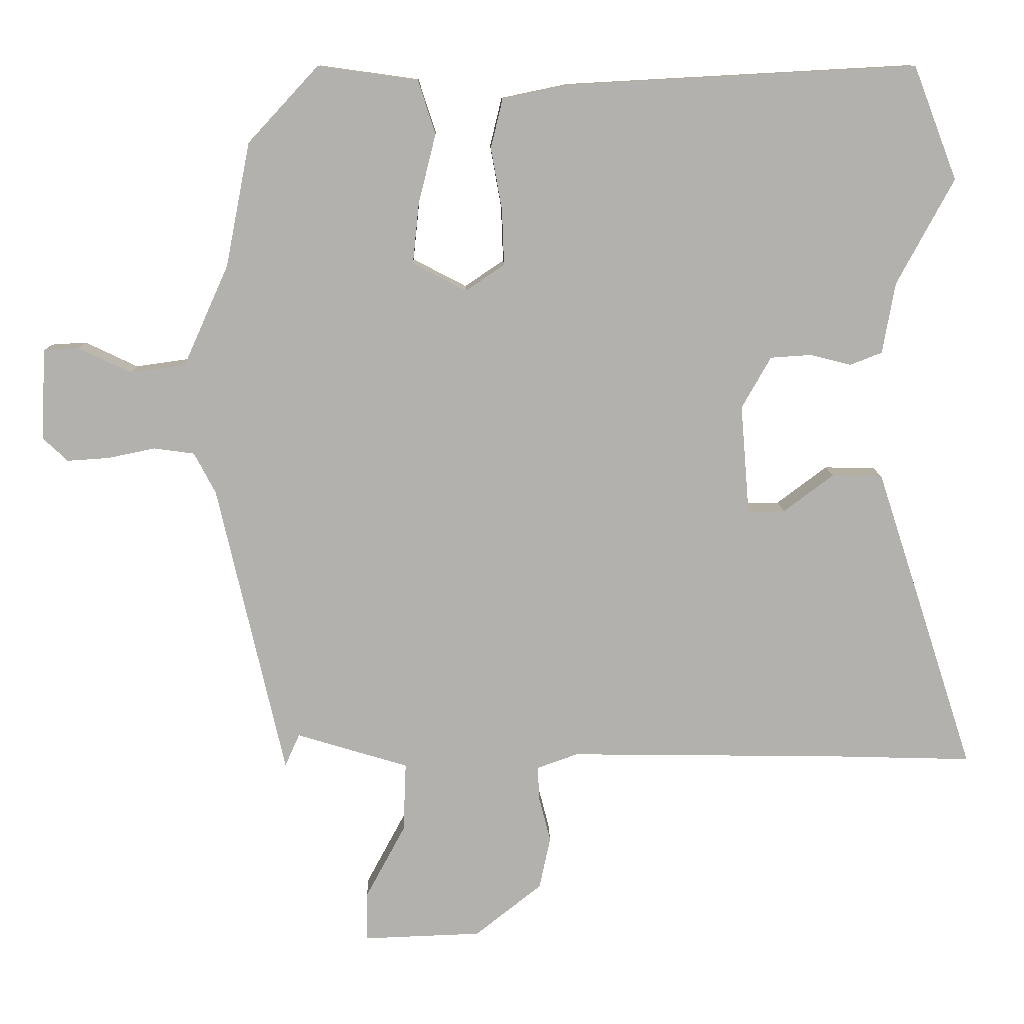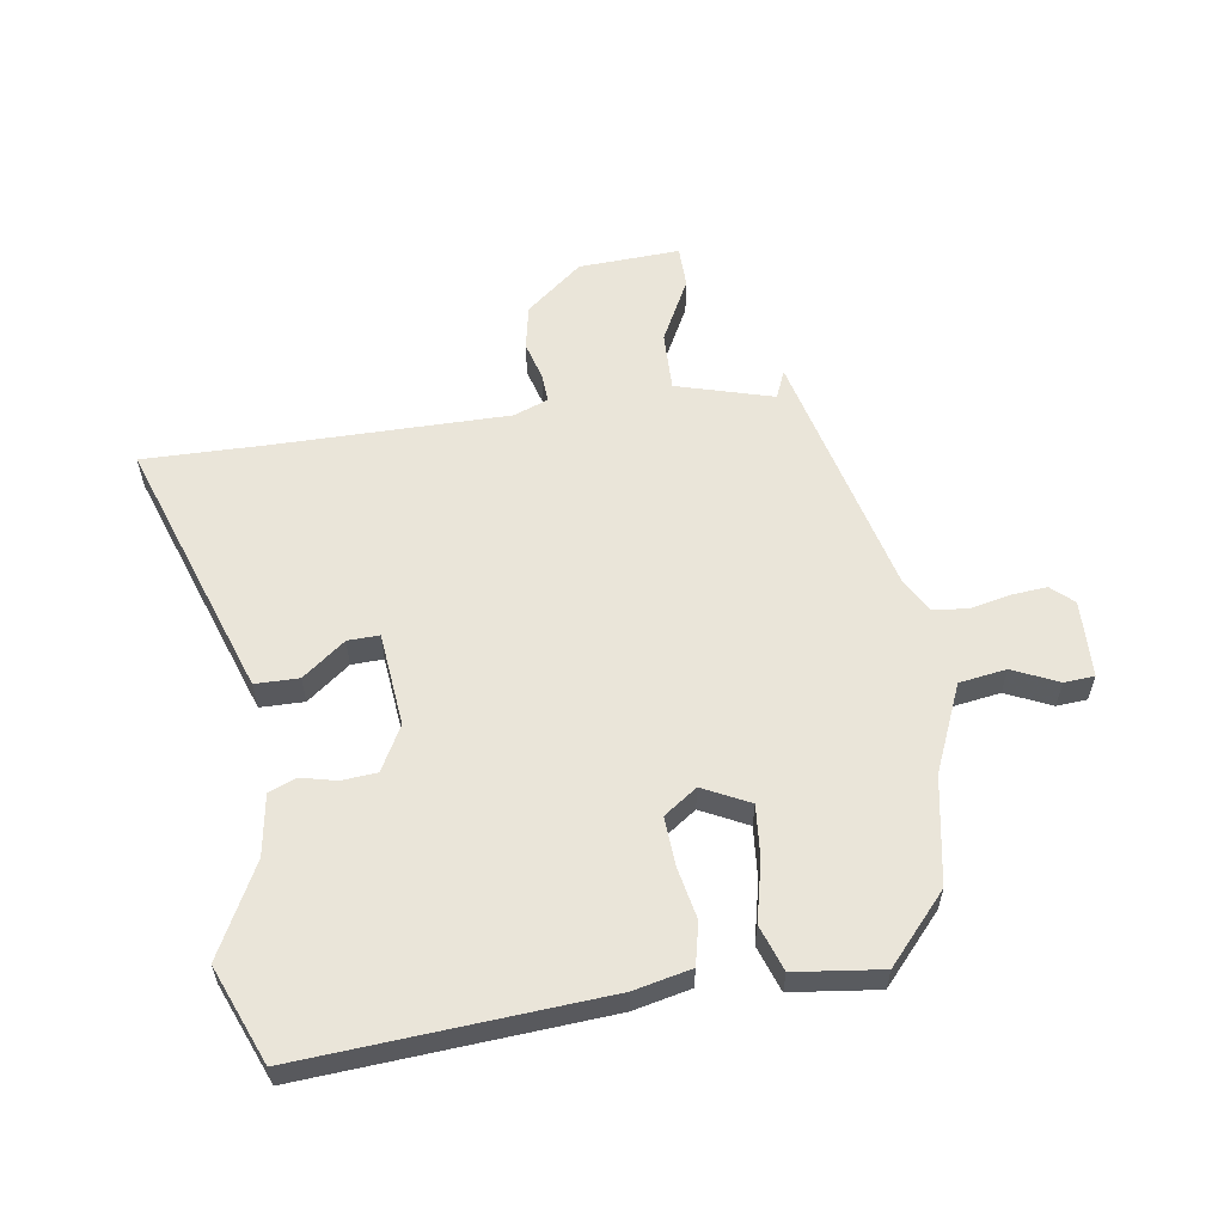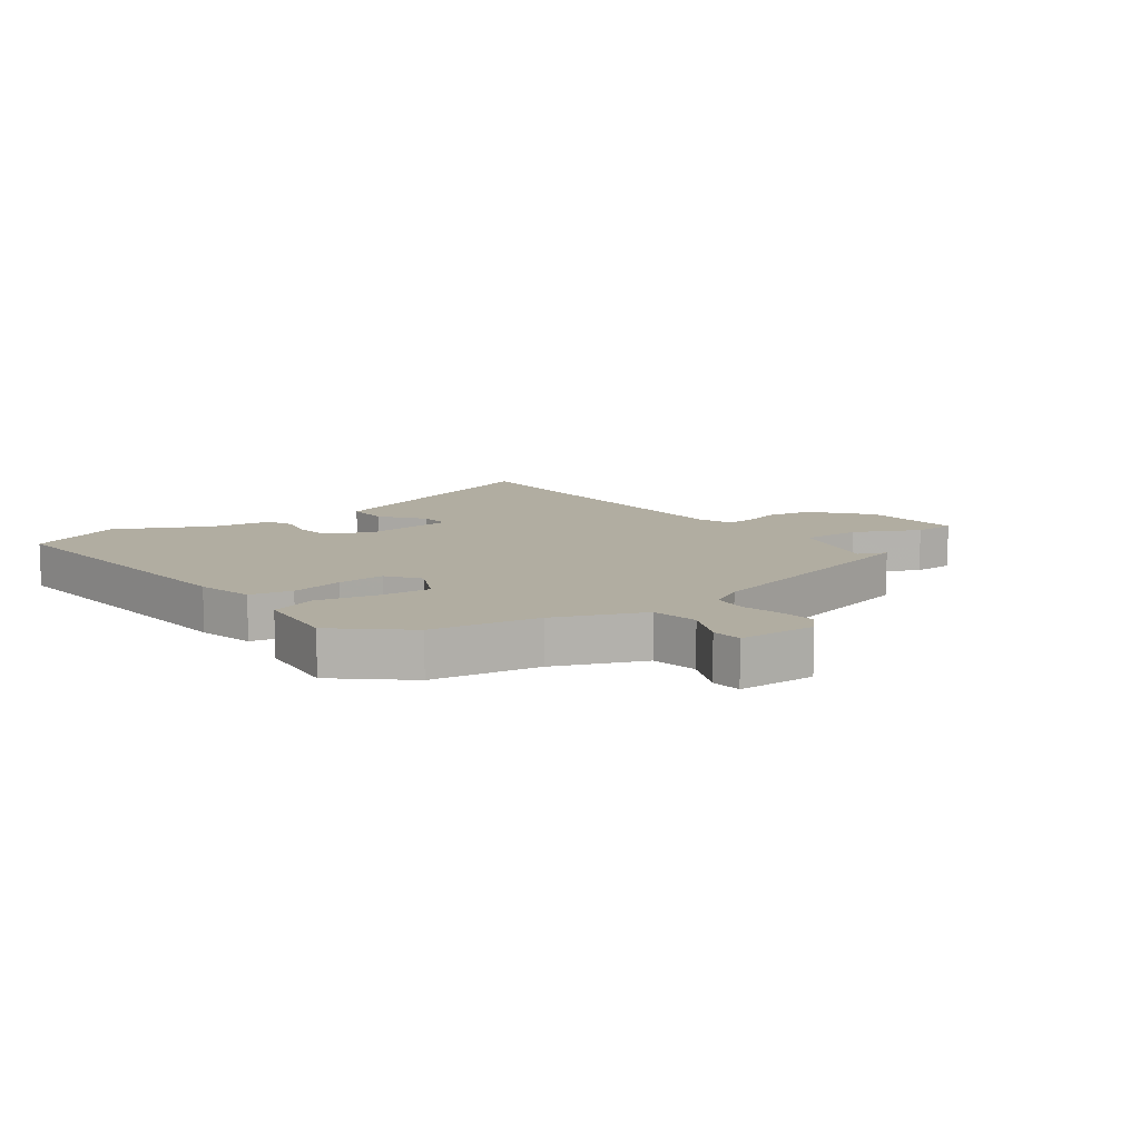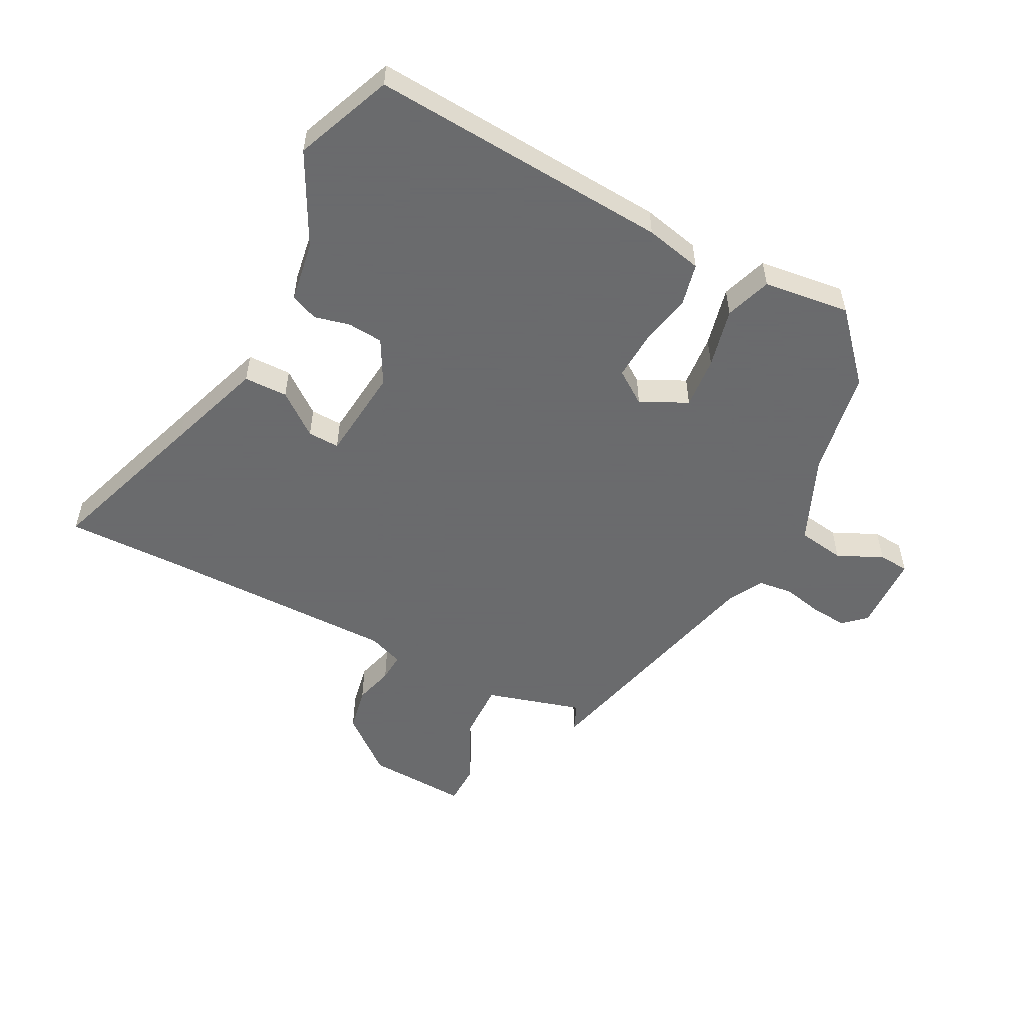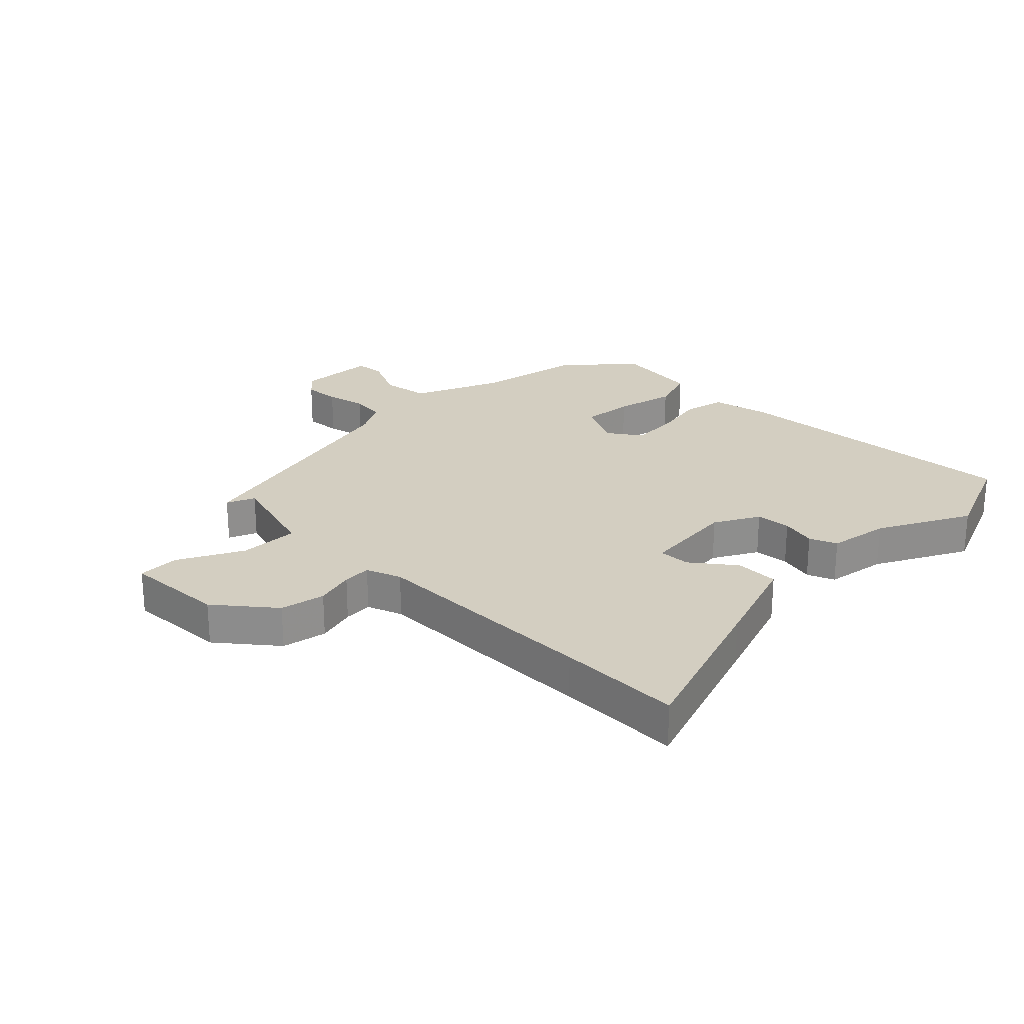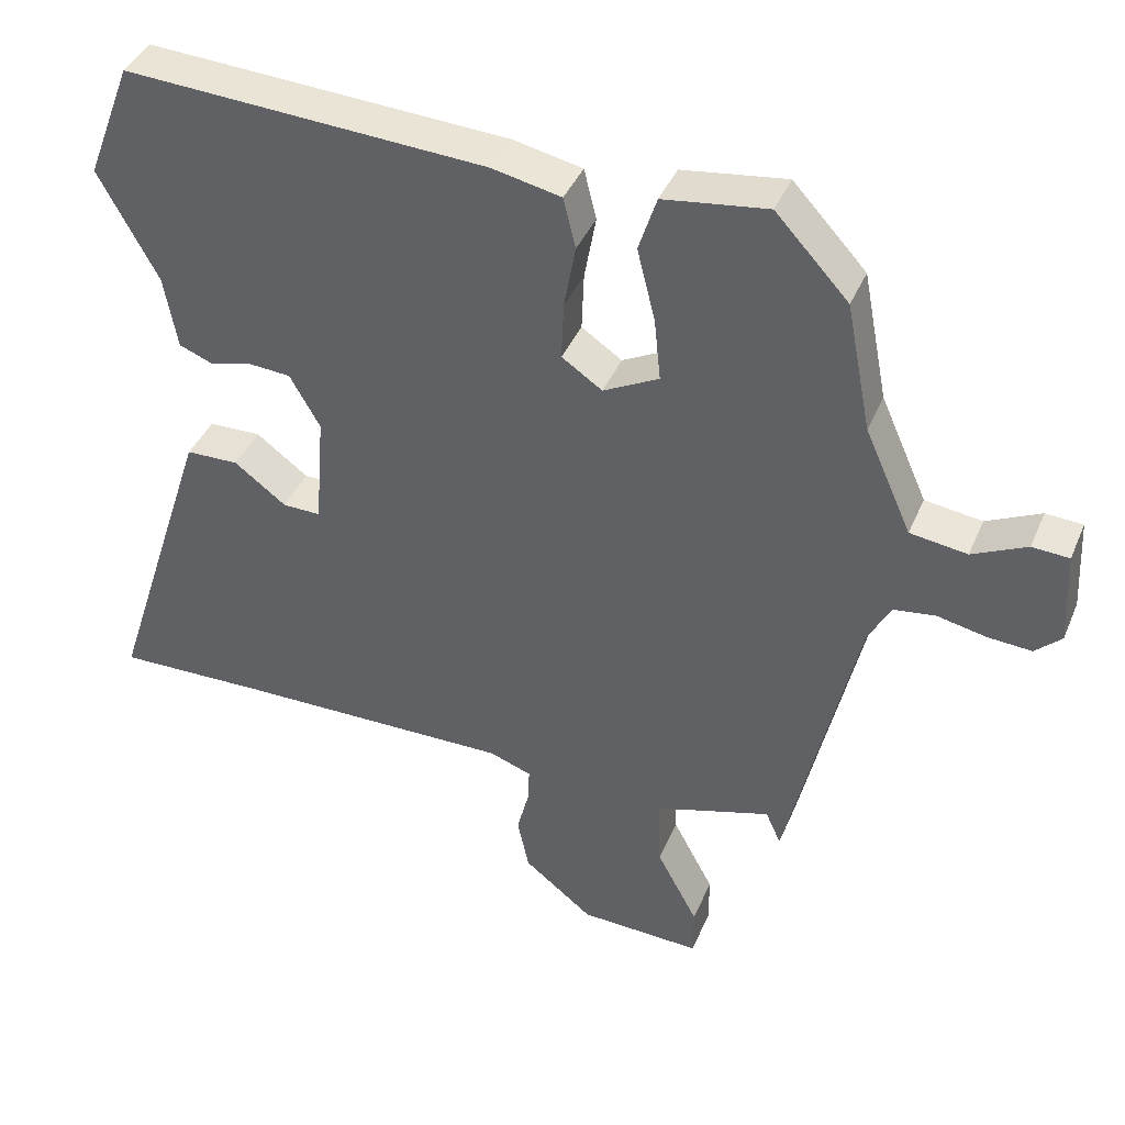
<metadata>
{"format":"obj","ext":"obj","renderer":"f3d","projection":"perspective","resolution":1024,"background":"white","views":[{"elev":11.0,"azim":178.6,"up":"+Z"},{"elev":57.8,"azim":-9.5,"up":"+Y"},{"elev":10.4,"azim":51.8,"up":"+Y"},{"elev":-53.2,"azim":-28.3,"up":"+Y"},{"elev":24.9,"azim":-135.9,"up":"+Y"},{"elev":40.5,"azim":21.7,"up":"+Z"}]}
</metadata>
<code>
v 0.479 0.07 0.43
v 0.514 0.07 0.252
v 0.579 0.07 0.107
v 0.658 0.07 0.096
v 0.733 0.07 0.132
v 0.784 0.07 0.129
v 0.791 0.07 -0.001
v 0.755 0.07 -0.035
v 0.695 0.07 -0.031
v 0.627 0.07 -0.017
v 0.569 0.07 -0.025
v 0.538 0.07 -0.084
v 0.442 0.07 -0.505
v 0.421 0.07 -0.458
v 0.26 0.07 -0.507
v 0.264 0.07 -0.607
v 0.321 0.07 -0.713
v 0.321 0.07 -0.783
v 0.152 0.07 -0.777
v 0.056 0.07 -0.701
v 0.04 0.07 -0.626
v 0.057 0.07 -0.56
v 0.059 0.07 -0.512
v 0 0.07 -0.491
v -0.39 0.07 -0.497
v -0.596 0.07 -0.503
v -0.507 0.07 -0.229
v -0.453 0.07 -0.064
v -0.38 0.07 -0.062
v -0.308 0.07 -0.116
v -0.255 0.07 -0.117
v -0.242 0.07 0.041
v -0.284 0.07 0.115
v -0.343 0.07 0.119
v -0.402 0.07 0.104
v -0.448 0.07 0.122
v -0.466 0.07 0.224
v -0.548 0.07 0.376
v -0.485 0.07 0.539
v 0.016 0.07 0.512
v 0.112 0.07 0.492
v 0.129 0.07 0.422
v 0.113 0.07 0.333
v 0.11 0.07 0.253
v 0.166 0.07 0.215
v 0.243 0.07 0.255
v 0.234 0.07 0.342
v 0.209 0.07 0.442
v 0.234 0.07 0.519
v 0.378 0.07 0.539
v 0.479 0 0.43
v 0.514 0 0.252
v 0.579 0 0.107
v 0.658 0 0.096
v 0.733 0 0.132
v 0.784 0 0.129
v 0.791 0 -0.001
v 0.755 0 -0.035
v 0.695 0 -0.031
v 0.627 0 -0.017
v 0.569 0 -0.025
v 0.538 0 -0.084
v 0.442 0 -0.505
v 0.421 0 -0.458
v 0.26 0 -0.507
v 0.264 0 -0.607
v 0.321 0 -0.713
v 0.321 0 -0.783
v 0.152 0 -0.777
v 0.056 0 -0.701
v 0.04 0 -0.626
v 0.057 0 -0.56
v 0.059 0 -0.512
v 0 0 -0.491
v -0.39 0 -0.497
v -0.596 0 -0.503
v -0.507 0 -0.229
v -0.453 0 -0.064
v -0.38 0 -0.062
v -0.308 0 -0.116
v -0.255 0 -0.117
v -0.242 0 0.041
v -0.284 0 0.115
v -0.343 0 0.119
v -0.402 0 0.104
v -0.448 0 0.122
v -0.466 0 0.224
v -0.548 0 0.376
v -0.485 0 0.539
v 0.016 0 0.512
v 0.112 0 0.492
v 0.129 0 0.422
v 0.113 0 0.333
v 0.11 0 0.253
v 0.166 0 0.215
v 0.243 0 0.255
v 0.234 0 0.342
v 0.209 0 0.442
v 0.234 0 0.519
v 0.378 0 0.539
f 50 1 2
f 49 50 2
f 48 49 2
f 47 48 2
f 46 47 2 3
f 45 46 3
f 41 42 43
f 40 41 43
f 39 40 43
f 38 39 43
f 37 38 43
f 37 43 44
f 36 37 44
f 35 36 44
f 34 35 44
f 33 34 44 45
f 28 29 30
f 27 28 30
f 26 27 30
f 25 26 30
f 24 25 30 31
f 23 24 31 32
f 20 21 22
f 19 20 22
f 18 19 22
f 17 18 22
f 16 17 22
f 15 16 22 23
f 14 15 23 32
f 12 13 14
f 8 9 10
f 7 8 10
f 6 7 10
f 5 6 10
f 4 5 10
f 3 4 10 11
f 33 45 3
f 32 33 3
f 14 32 3
f 12 14 3
f 3 11 12
f 52 51 100
f 52 100 99
f 52 99 98
f 52 98 97
f 53 52 97 96
f 53 96 95
f 93 92 91
f 93 91 90
f 93 90 89
f 93 89 88
f 93 88 87
f 94 93 87
f 94 87 86
f 94 86 85
f 94 85 84
f 95 94 84 83
f 80 79 78
f 80 78 77
f 80 77 76
f 80 76 75
f 81 80 75 74
f 82 81 74 73
f 72 71 70
f 72 70 69
f 72 69 68
f 72 68 67
f 72 67 66
f 73 72 66 65
f 82 73 65 64
f 64 63 62
f 60 59 58
f 60 58 57
f 60 57 56
f 60 56 55
f 60 55 54
f 61 60 54 53
f 53 95 83
f 53 83 82
f 53 82 64
f 53 64 62
f 62 61 53
f 1 51 52 2
f 2 52 53 3
f 3 53 54 4
f 4 54 55 5
f 5 55 56 6
f 6 56 57 7
f 7 57 58 8
f 8 58 59 9
f 9 59 60 10
f 10 60 61 11
f 11 61 62 12
f 12 62 63 13
f 13 63 64 14
f 14 64 65 15
f 15 65 66 16
f 16 66 67 17
f 17 67 68 18
f 18 68 69 19
f 19 69 70 20
f 20 70 71 21
f 21 71 72 22
f 22 72 73 23
f 23 73 74 24
f 24 74 75 25
f 25 75 76 26
f 26 76 77 27
f 27 77 78 28
f 28 78 79 29
f 29 79 80 30
f 30 80 81 31
f 31 81 82 32
f 32 82 83 33
f 33 83 84 34
f 34 84 85 35
f 35 85 86 36
f 36 86 87 37
f 37 87 88 38
f 38 88 89 39
f 39 89 90 40
f 40 90 91 41
f 41 91 92 42
f 42 92 93 43
f 43 93 94 44
f 44 94 95 45
f 45 95 96 46
f 46 96 97 47
f 47 97 98 48
f 48 98 99 49
f 49 99 100 50
f 50 100 51 1

</code>
